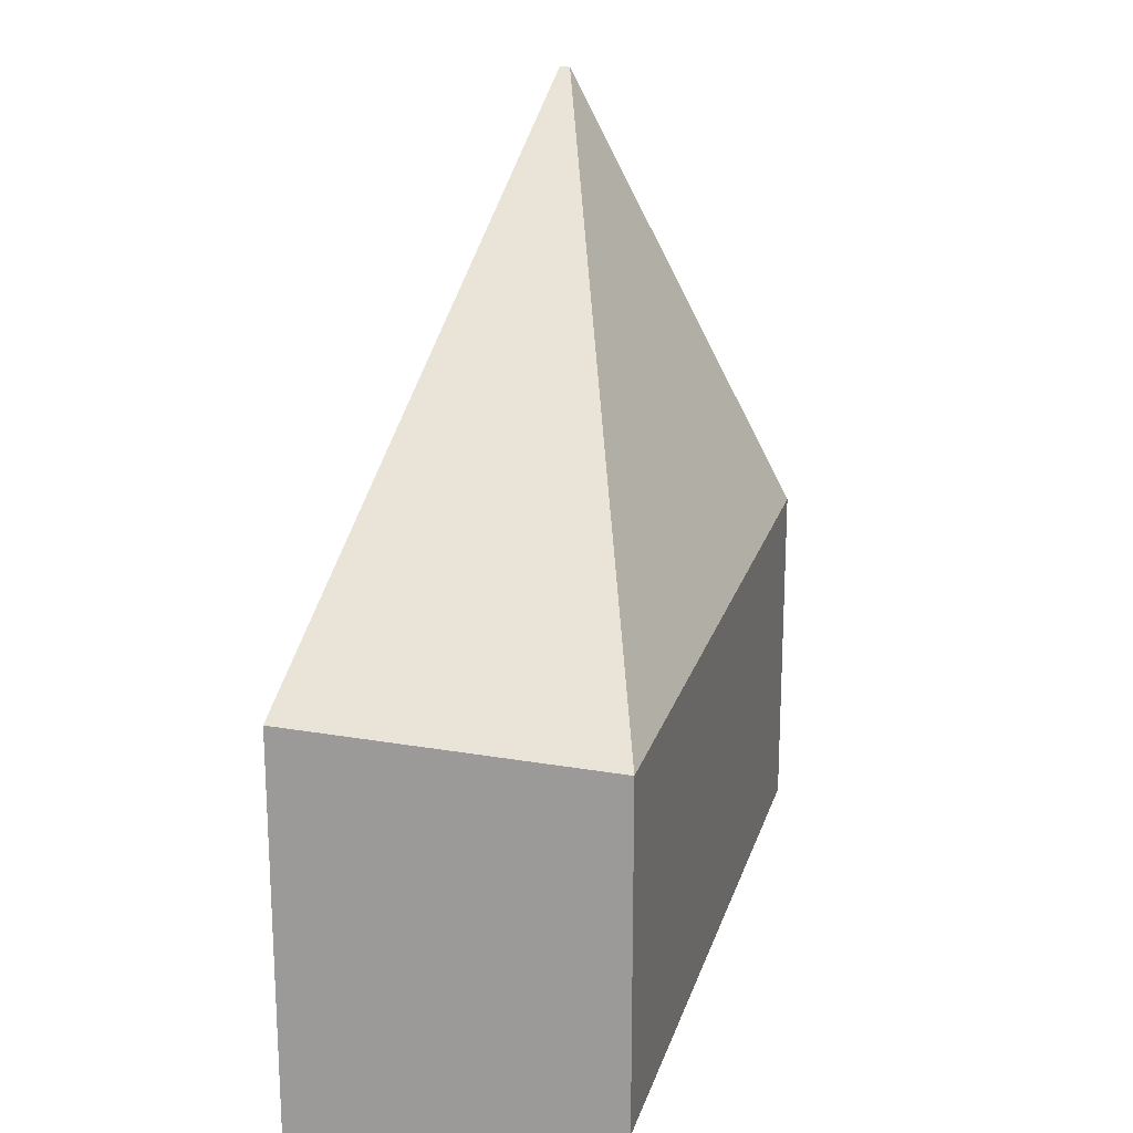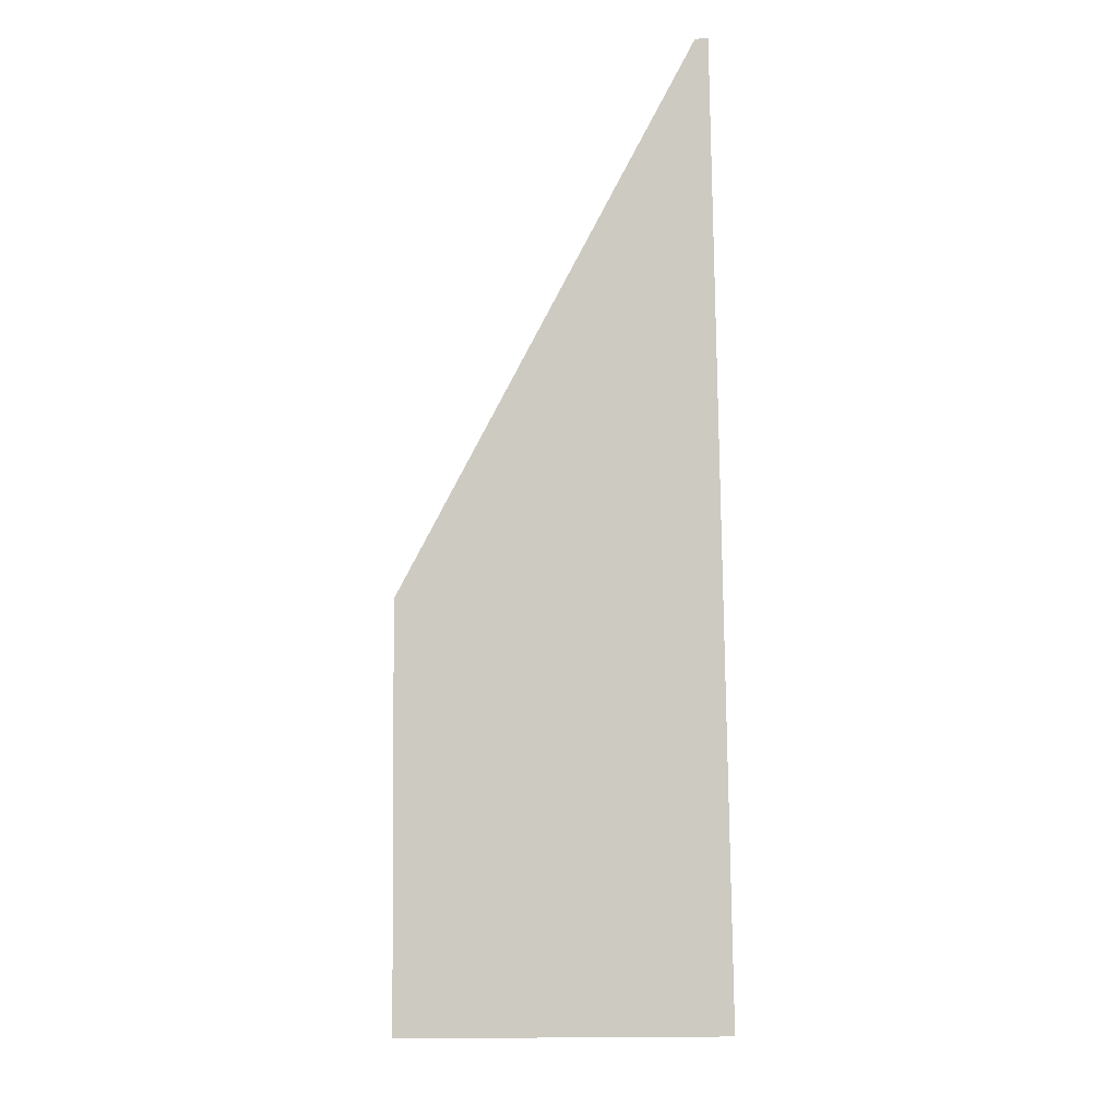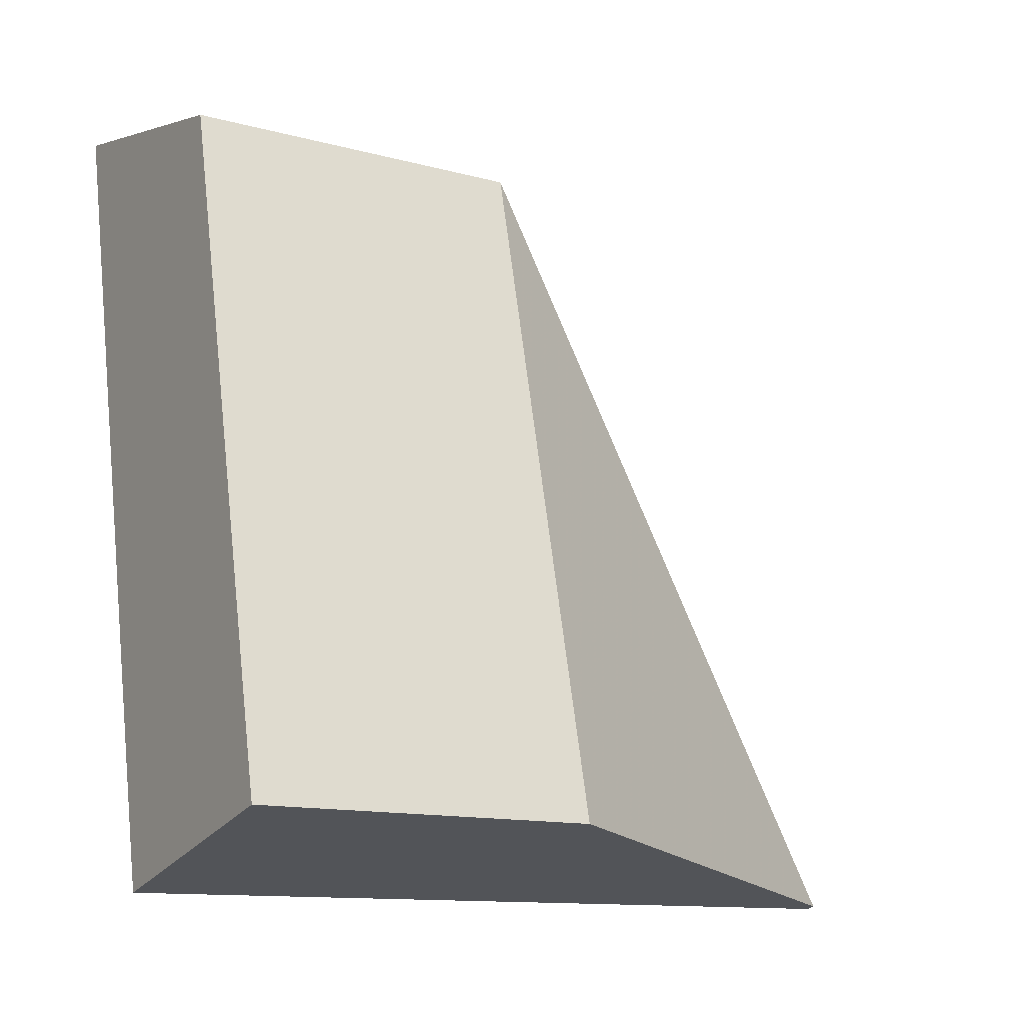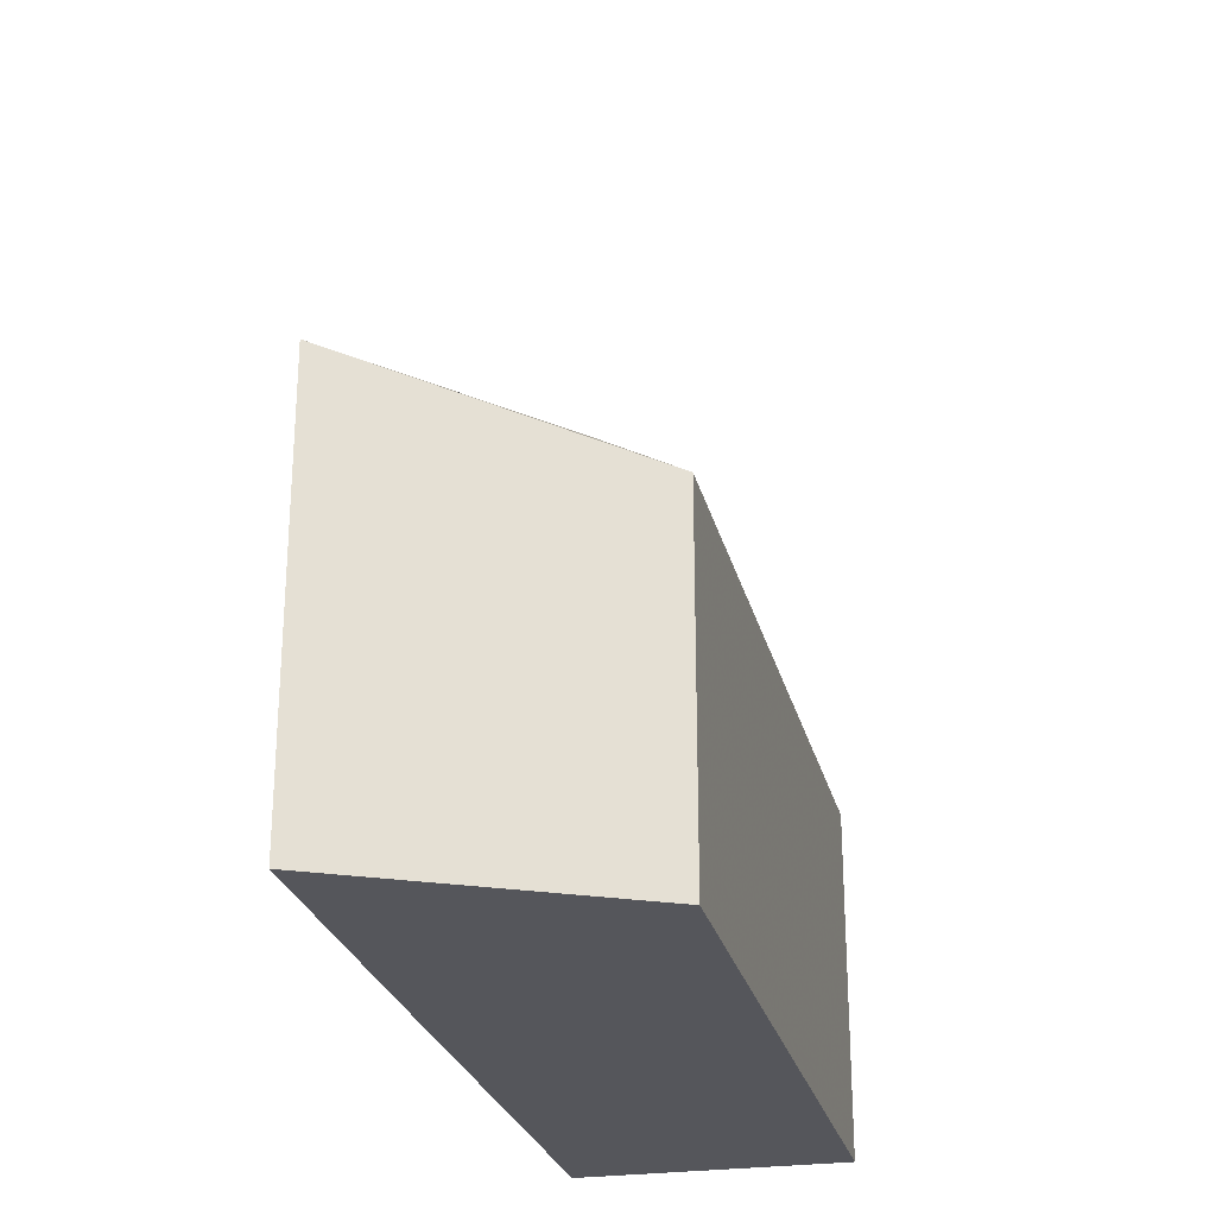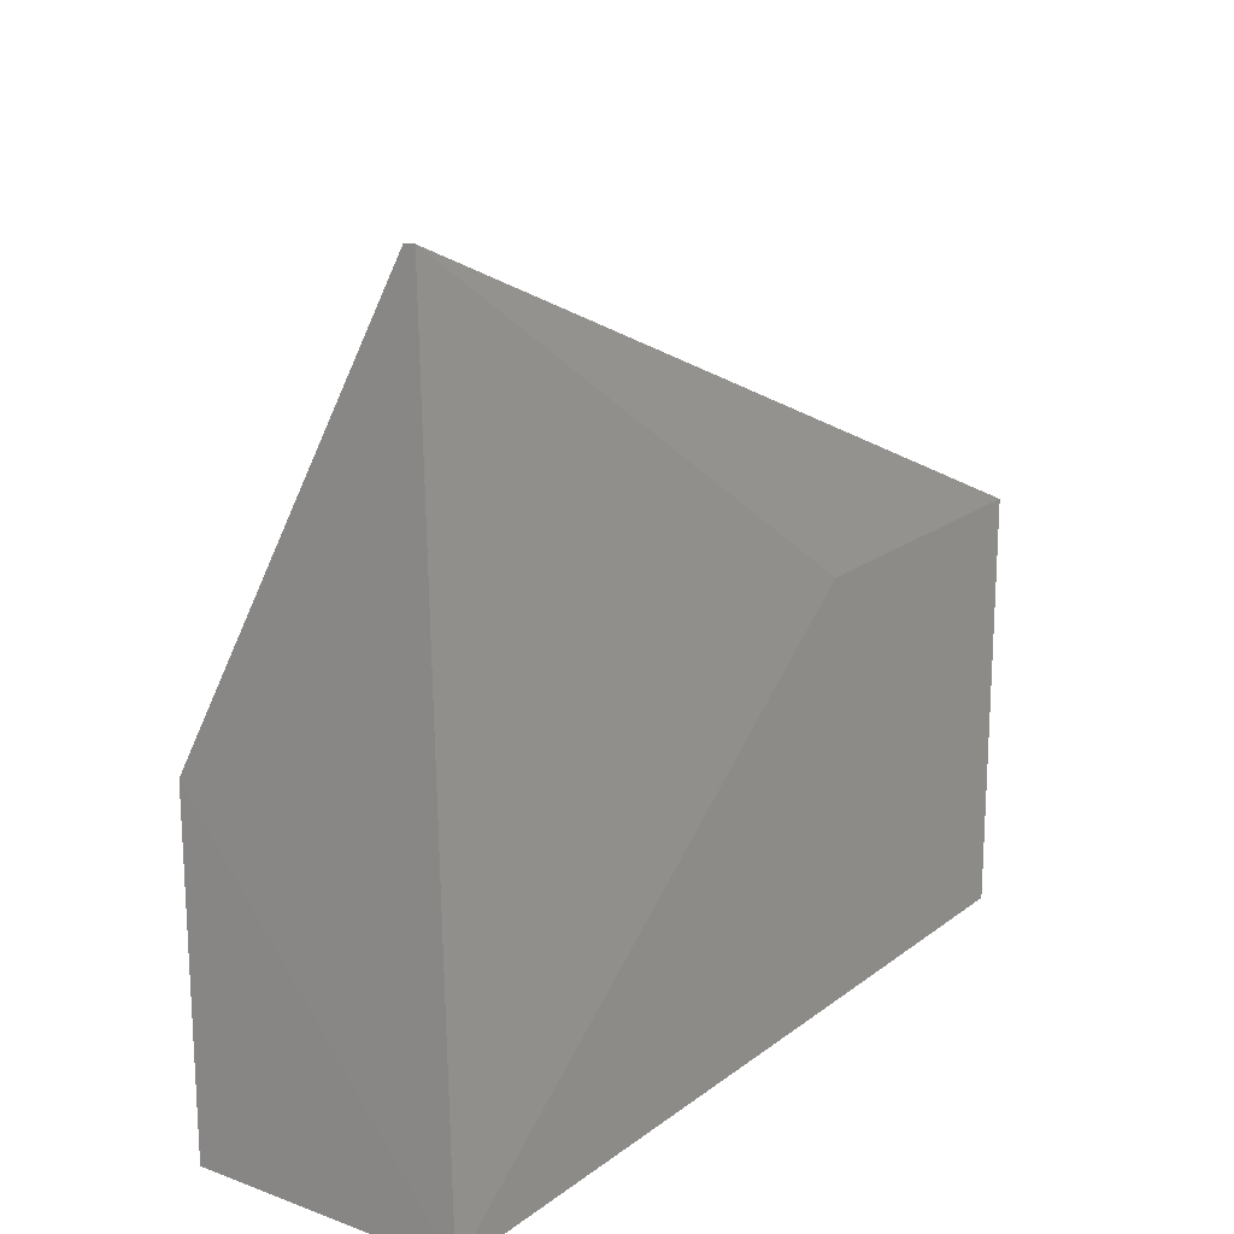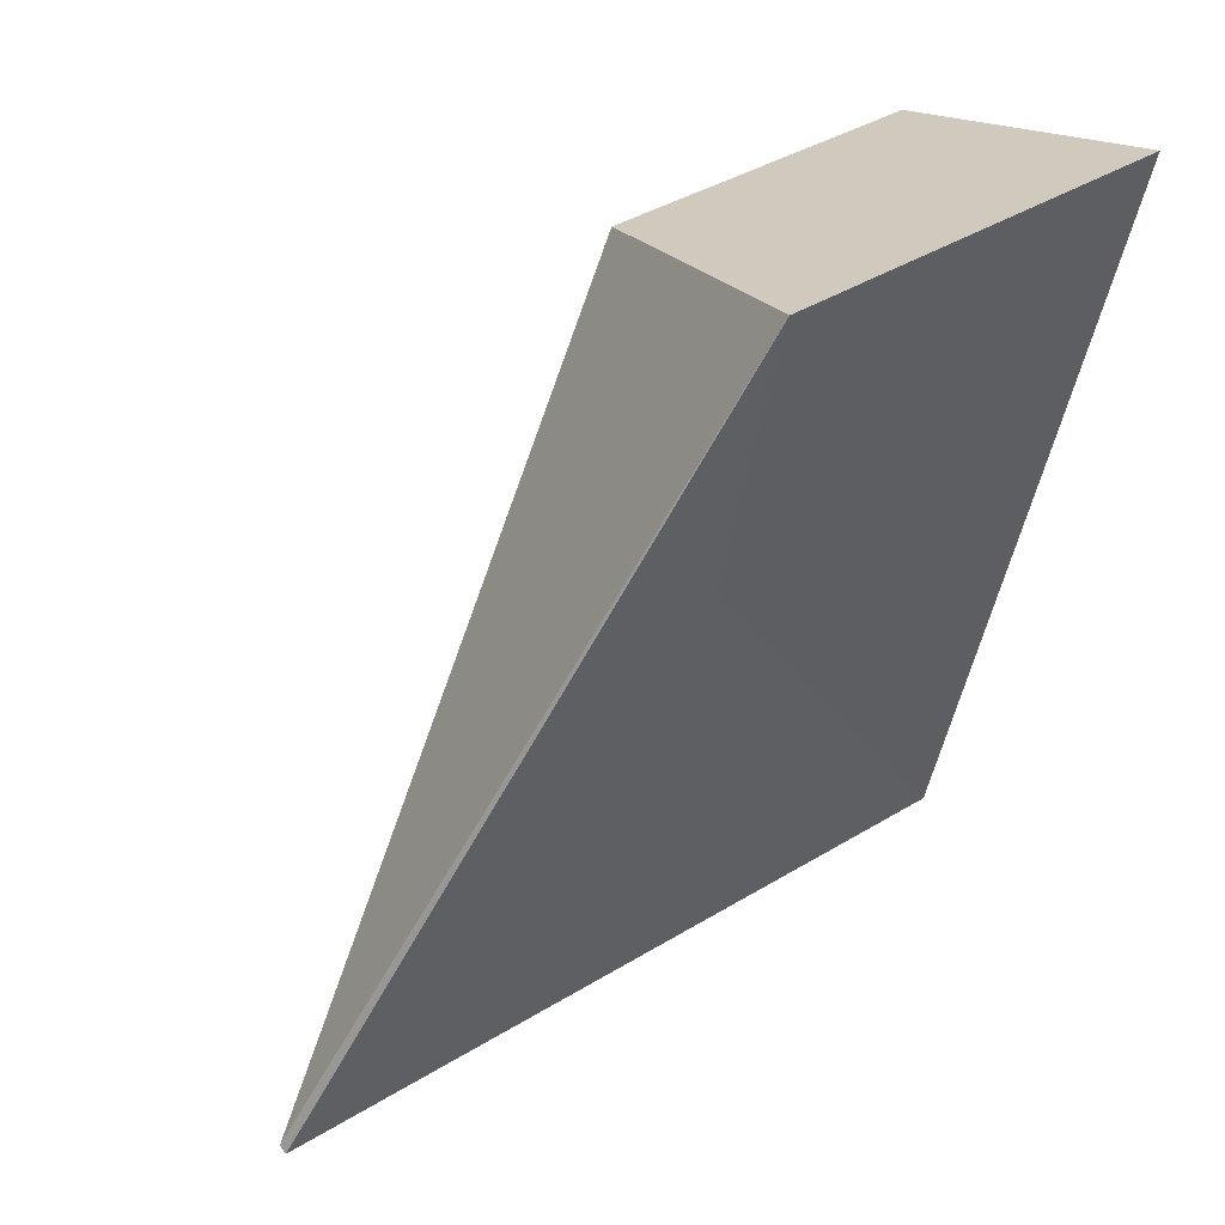
<metadata>
{"format":"obj","ext":"obj","renderer":"f3d","projection":"perspective","resolution":1024,"background":"white","views":[{"elev":20.8,"azim":1.5,"up":"+Y"},{"elev":-3.2,"azim":165.2,"up":"+Y"},{"elev":-13.2,"azim":58.7,"up":"+Z"},{"elev":-26.2,"azim":0.1,"up":"+Y"},{"elev":18.7,"azim":-157.6,"up":"+Y"},{"elev":36.3,"azim":-130.2,"up":"+Z"}]}
</metadata>
<code>
v -108 -5.93 52.82
v -105.4 -8.325 48.47
v -106.3 -6.353 52.42
v -106.8 -3.767 48.16
v -106.9 -8.323 48.12
v -105.4 -6.353 48.47
v -106.8 -3.771 48.17
v -107.6 -5.93 51.14
v -108 -8.323 52.82
v -106.3 -8.325 52.42
v -107.6 -8.323 51.14
f 6 5 4
f 6 2 5
f 7 1 3
f 7 4 1
f 7 6 4
f 7 3 6
f 8 1 4
f 8 4 5
f 9 3 1
f 9 1 8
f 10 3 9
f 10 6 3
f 10 2 6
f 10 5 2
f 11 9 8
f 11 8 5
f 11 10 9
f 11 5 10

</code>
